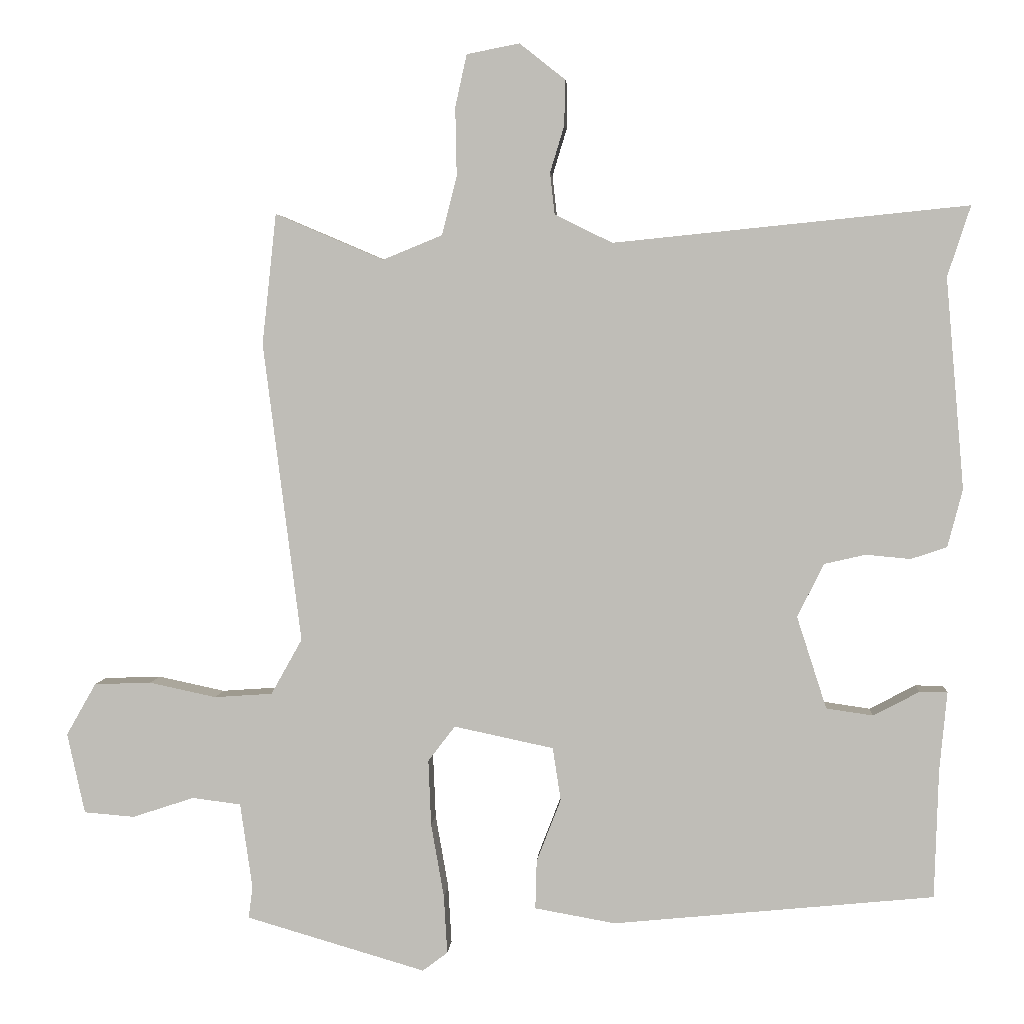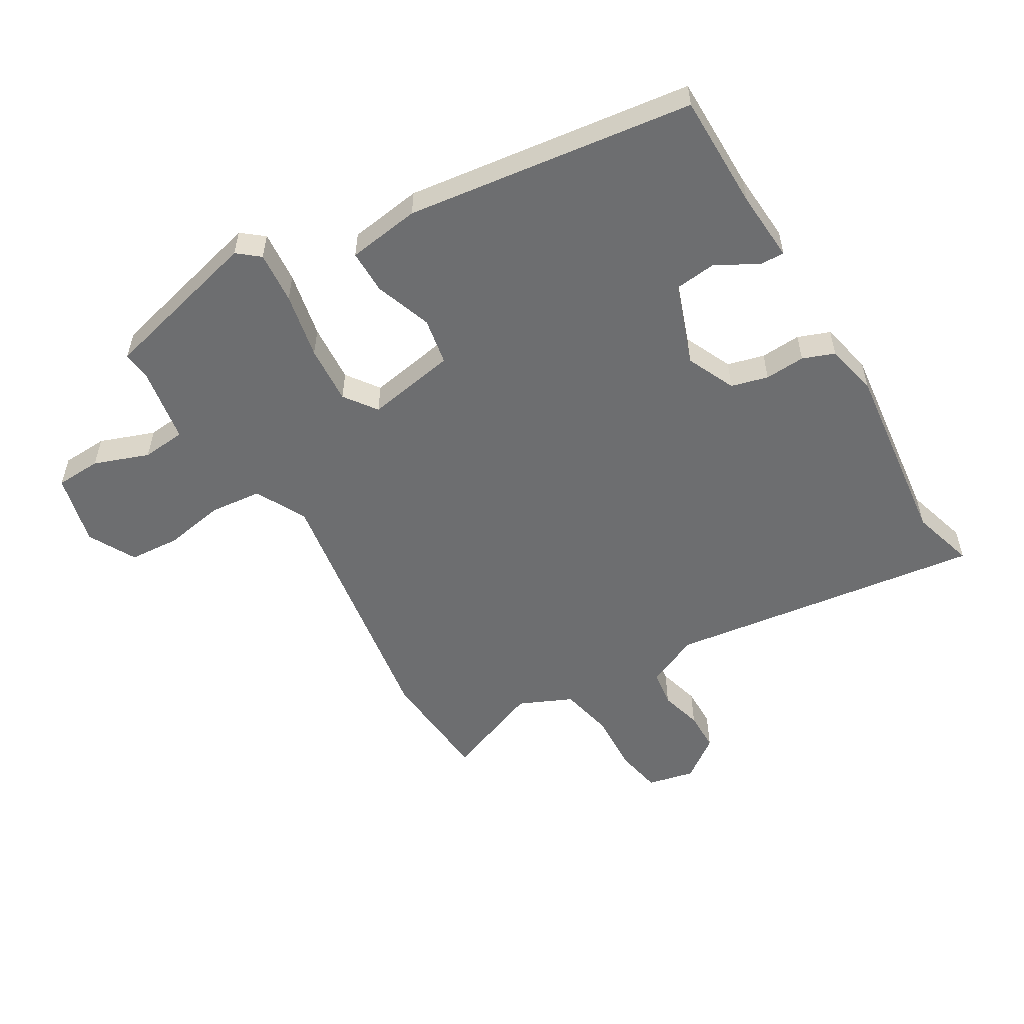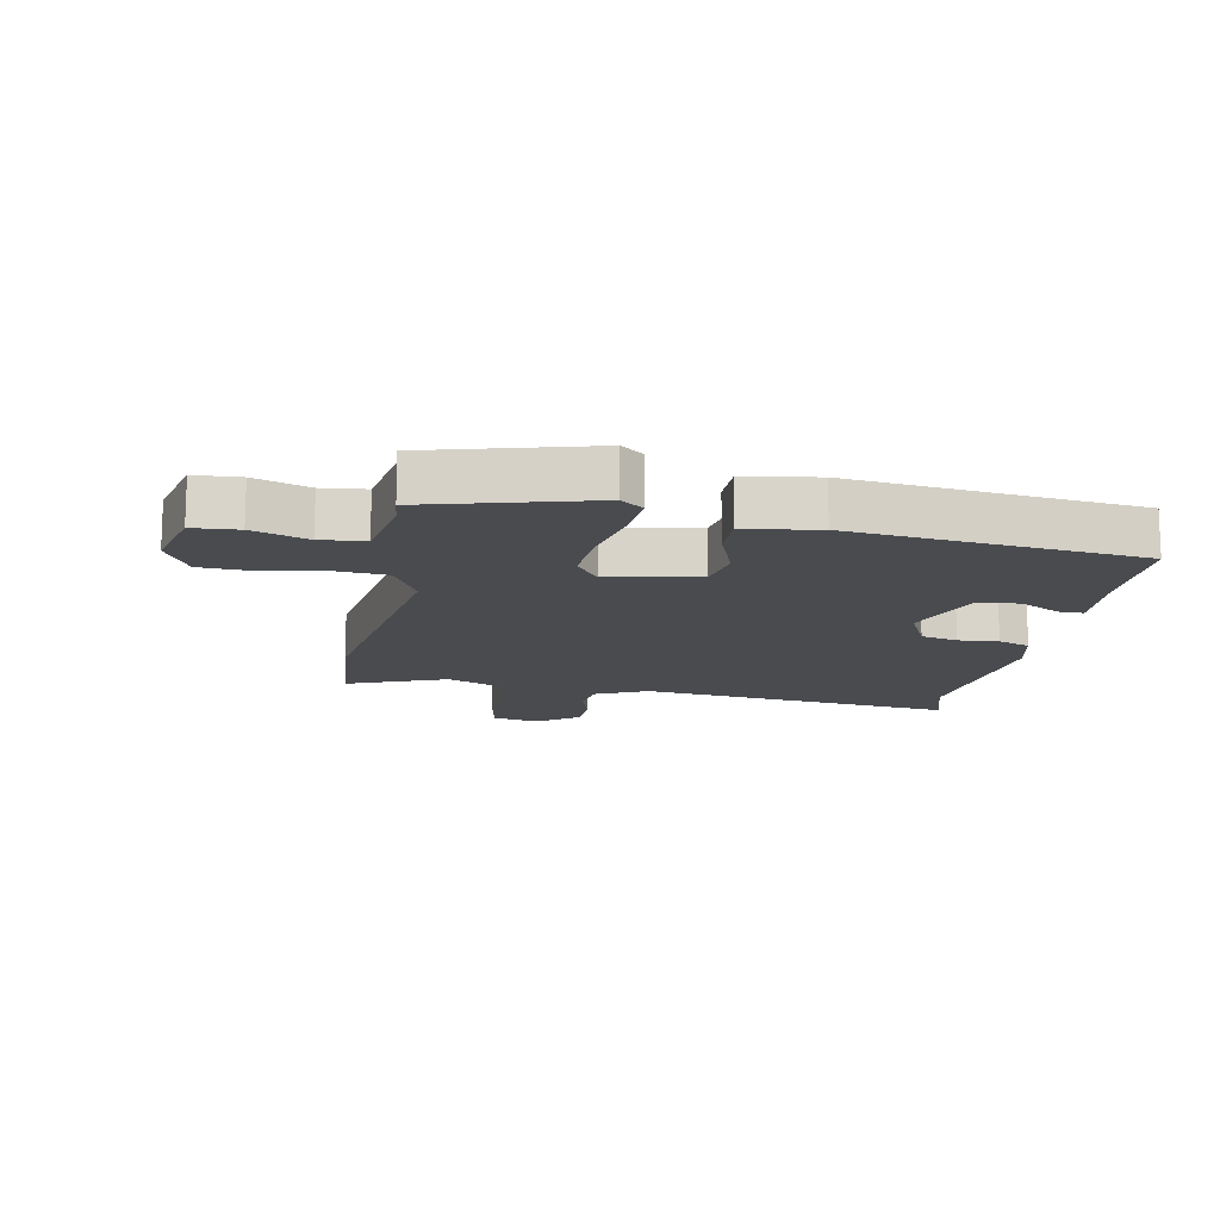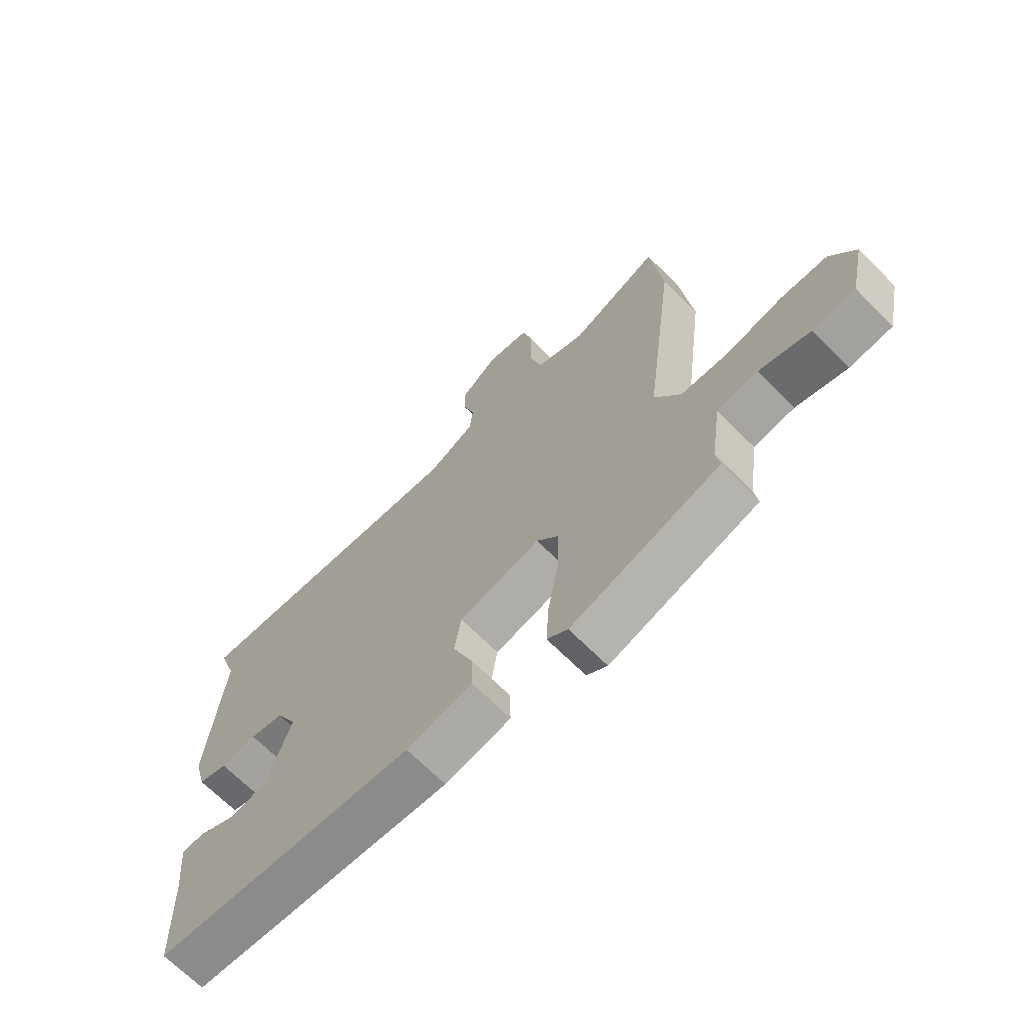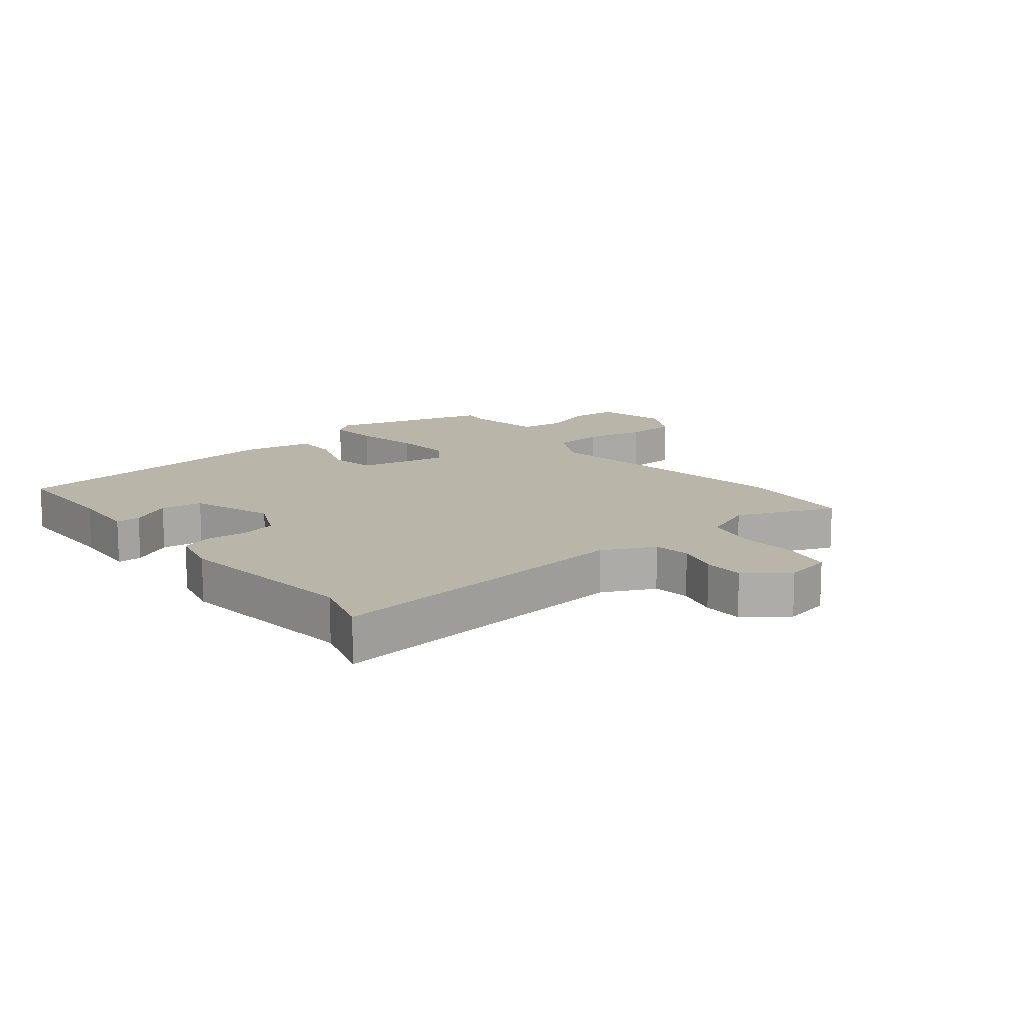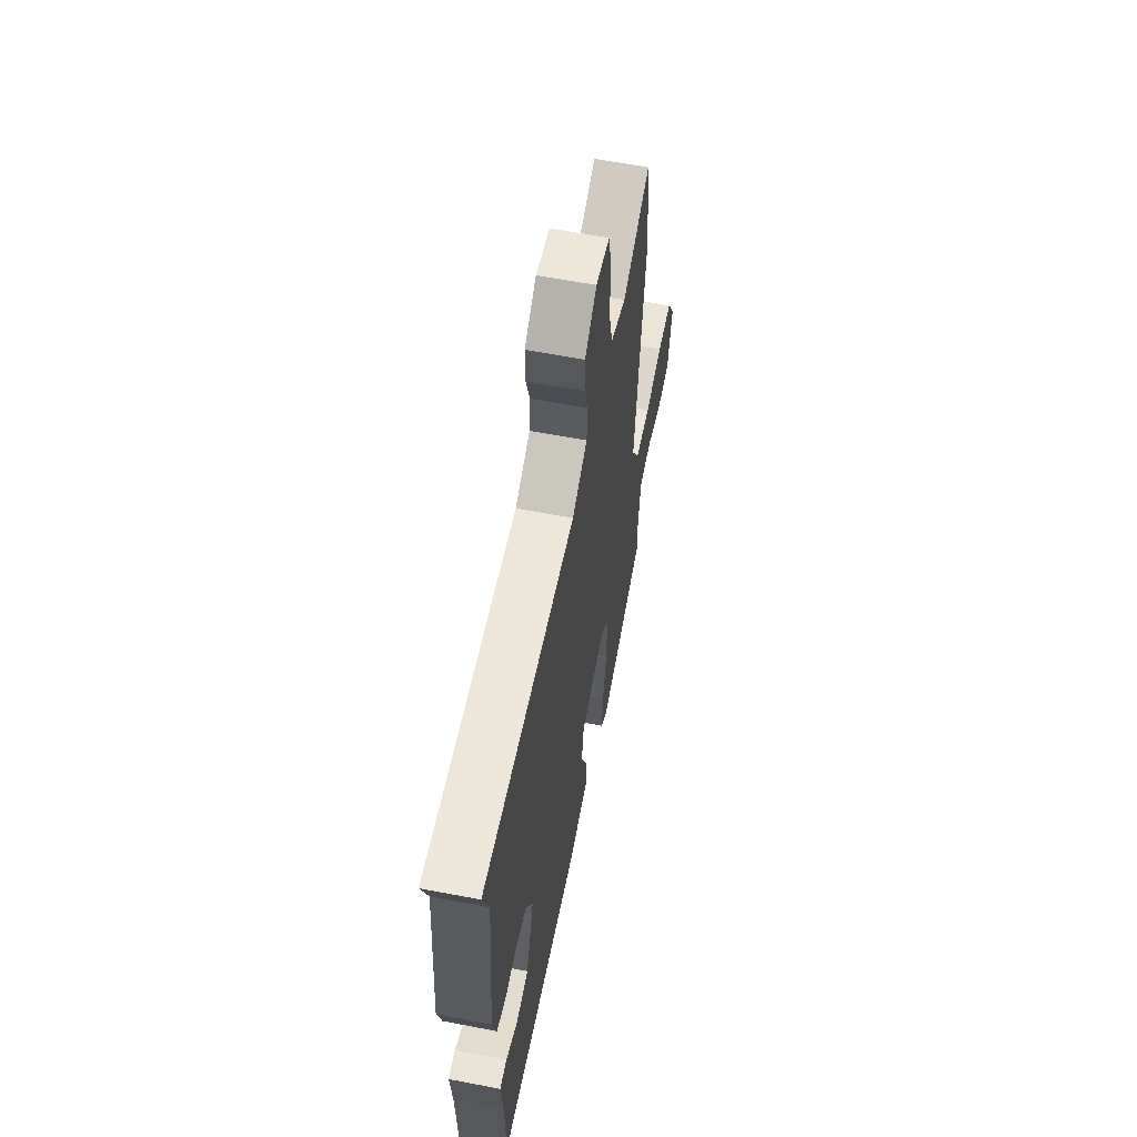
<metadata>
{"format":"obj","ext":"obj","renderer":"f3d","projection":"perspective","resolution":1024,"background":"white","views":[{"elev":3.8,"azim":-176.1,"up":"+Z"},{"elev":-54.3,"azim":-151.1,"up":"+Y"},{"elev":-13.8,"azim":168.2,"up":"+Y"},{"elev":-68.5,"azim":45.0,"up":"+Z"},{"elev":13.6,"azim":-39.8,"up":"+Y"},{"elev":60.8,"azim":-78.9,"up":"+Z"}]}
</metadata>
<code>
v -0.499 0.07 0.497
v -0.533 0.07 0.601
v -0.01 0.07 0.548
v 0.075 0.07 0.59
v 0.082 0.07 0.651
v 0.061 0.07 0.72
v 0.06 0.07 0.787
v 0.127 0.07 0.84
v 0.205 0.07 0.825
v 0.222 0.07 0.748
v 0.22 0.07 0.647
v 0.242 0.07 0.56
v 0.33 0.07 0.524
v 0.49 0.07 0.592
v 0.511 0.07 0.399
v 0.455 0.07 -0.044
v 0.501 0.07 -0.126
v 0.587 0.07 -0.132
v 0.686 0.07 -0.111
v 0.77 0.07 -0.114
v 0.814 0.07 -0.191
v 0.788 0.07 -0.31
v 0.713 0.07 -0.316
v 0.622 0.07 -0.286
v 0.55 0.07 -0.295
v 0.532 0.07 -0.421
v 0.538 0.07 -0.468
v 0.273 0.07 -0.545
v 0.236 0.07 -0.517
v 0.241 0.07 -0.431
v 0.26 0.07 -0.322
v 0.264 0.07 -0.225
v 0.224 0.07 -0.173
v 0.077 0.07 -0.204
v 0.065 0.07 -0.282
v 0.101 0.07 -0.375
v 0.103 0.07 -0.447
v -0.016 0.07 -0.468
v -0.49 0.07 -0.421
v -0.496 0.07 -0.23
v -0.507 0.07 -0.114
v -0.466 0.07 -0.114
v -0.398 0.07 -0.15
v -0.329 0.07 -0.14
v -0.285 0.07 -0.004
v -0.324 0.07 0.075
v -0.385 0.07 0.089
v -0.451 0.07 0.083
v -0.504 0.07 0.101
v -0.526 0.07 0.186
v -0.499 0 0.497
v -0.533 0 0.601
v -0.01 0 0.548
v 0.075 0 0.59
v 0.082 0 0.651
v 0.061 0 0.72
v 0.06 0 0.787
v 0.127 0 0.84
v 0.205 0 0.825
v 0.222 0 0.748
v 0.22 0 0.647
v 0.242 0 0.56
v 0.33 0 0.524
v 0.49 0 0.592
v 0.511 0 0.399
v 0.455 0 -0.044
v 0.501 0 -0.126
v 0.587 0 -0.132
v 0.686 0 -0.111
v 0.77 0 -0.114
v 0.814 0 -0.191
v 0.788 0 -0.31
v 0.713 0 -0.316
v 0.622 0 -0.286
v 0.55 0 -0.295
v 0.532 0 -0.421
v 0.538 0 -0.468
v 0.273 0 -0.545
v 0.236 0 -0.517
v 0.241 0 -0.431
v 0.26 0 -0.322
v 0.264 0 -0.225
v 0.224 0 -0.173
v 0.077 0 -0.204
v 0.065 0 -0.282
v 0.101 0 -0.375
v 0.103 0 -0.447
v -0.016 0 -0.468
v -0.49 0 -0.421
v -0.496 0 -0.23
v -0.507 0 -0.114
v -0.466 0 -0.114
v -0.398 0 -0.15
v -0.329 0 -0.14
v -0.285 0 -0.004
v -0.324 0 0.075
v -0.385 0 0.089
v -0.451 0 0.083
v -0.504 0 0.101
v -0.526 0 0.186
f 49 50 1
f 48 49 1
f 47 48 1
f 46 47 1
f 1 2 3
f 46 1 3
f 45 46 3
f 44 45 3 4
f 40 41 42 43
f 40 43 44
f 39 40 44
f 38 39 44
f 37 38 44
f 36 37 44
f 35 36 44
f 34 35 44 4
f 29 30 31
f 28 29 31
f 27 28 31
f 26 27 31
f 25 26 31 32
f 24 25 32 33
f 22 23 24
f 21 22 24
f 20 21 24
f 19 20 24
f 18 19 24
f 17 18 24 33
f 13 14 15 16
f 12 13 16
f 9 10 11
f 8 9 11
f 7 8 11
f 6 7 11
f 5 6 11
f 5 11 12
f 4 5 12
f 34 4 12
f 33 34 12
f 16 17 33
f 12 16 33
f 51 100 99
f 51 99 98
f 51 98 97
f 51 97 96
f 53 52 51
f 53 51 96
f 53 96 95
f 54 53 95 94
f 93 92 91 90
f 94 93 90
f 94 90 89
f 94 89 88
f 94 88 87
f 94 87 86
f 94 86 85
f 54 94 85 84
f 81 80 79
f 81 79 78
f 81 78 77
f 81 77 76
f 82 81 76 75
f 83 82 75 74
f 74 73 72
f 74 72 71
f 74 71 70
f 74 70 69
f 74 69 68
f 83 74 68 67
f 66 65 64 63
f 66 63 62
f 61 60 59
f 61 59 58
f 61 58 57
f 61 57 56
f 61 56 55
f 62 61 55
f 62 55 54
f 62 54 84
f 62 84 83
f 83 67 66
f 83 66 62
f 1 51 52 2
f 2 52 53 3
f 3 53 54 4
f 4 54 55 5
f 5 55 56 6
f 6 56 57 7
f 7 57 58 8
f 8 58 59 9
f 9 59 60 10
f 10 60 61 11
f 11 61 62 12
f 12 62 63 13
f 13 63 64 14
f 14 64 65 15
f 15 65 66 16
f 16 66 67 17
f 17 67 68 18
f 18 68 69 19
f 19 69 70 20
f 20 70 71 21
f 21 71 72 22
f 22 72 73 23
f 23 73 74 24
f 24 74 75 25
f 25 75 76 26
f 26 76 77 27
f 27 77 78 28
f 28 78 79 29
f 29 79 80 30
f 30 80 81 31
f 31 81 82 32
f 32 82 83 33
f 33 83 84 34
f 34 84 85 35
f 35 85 86 36
f 36 86 87 37
f 37 87 88 38
f 38 88 89 39
f 39 89 90 40
f 40 90 91 41
f 41 91 92 42
f 42 92 93 43
f 43 93 94 44
f 44 94 95 45
f 45 95 96 46
f 46 96 97 47
f 47 97 98 48
f 48 98 99 49
f 49 99 100 50
f 50 100 51 1

</code>
